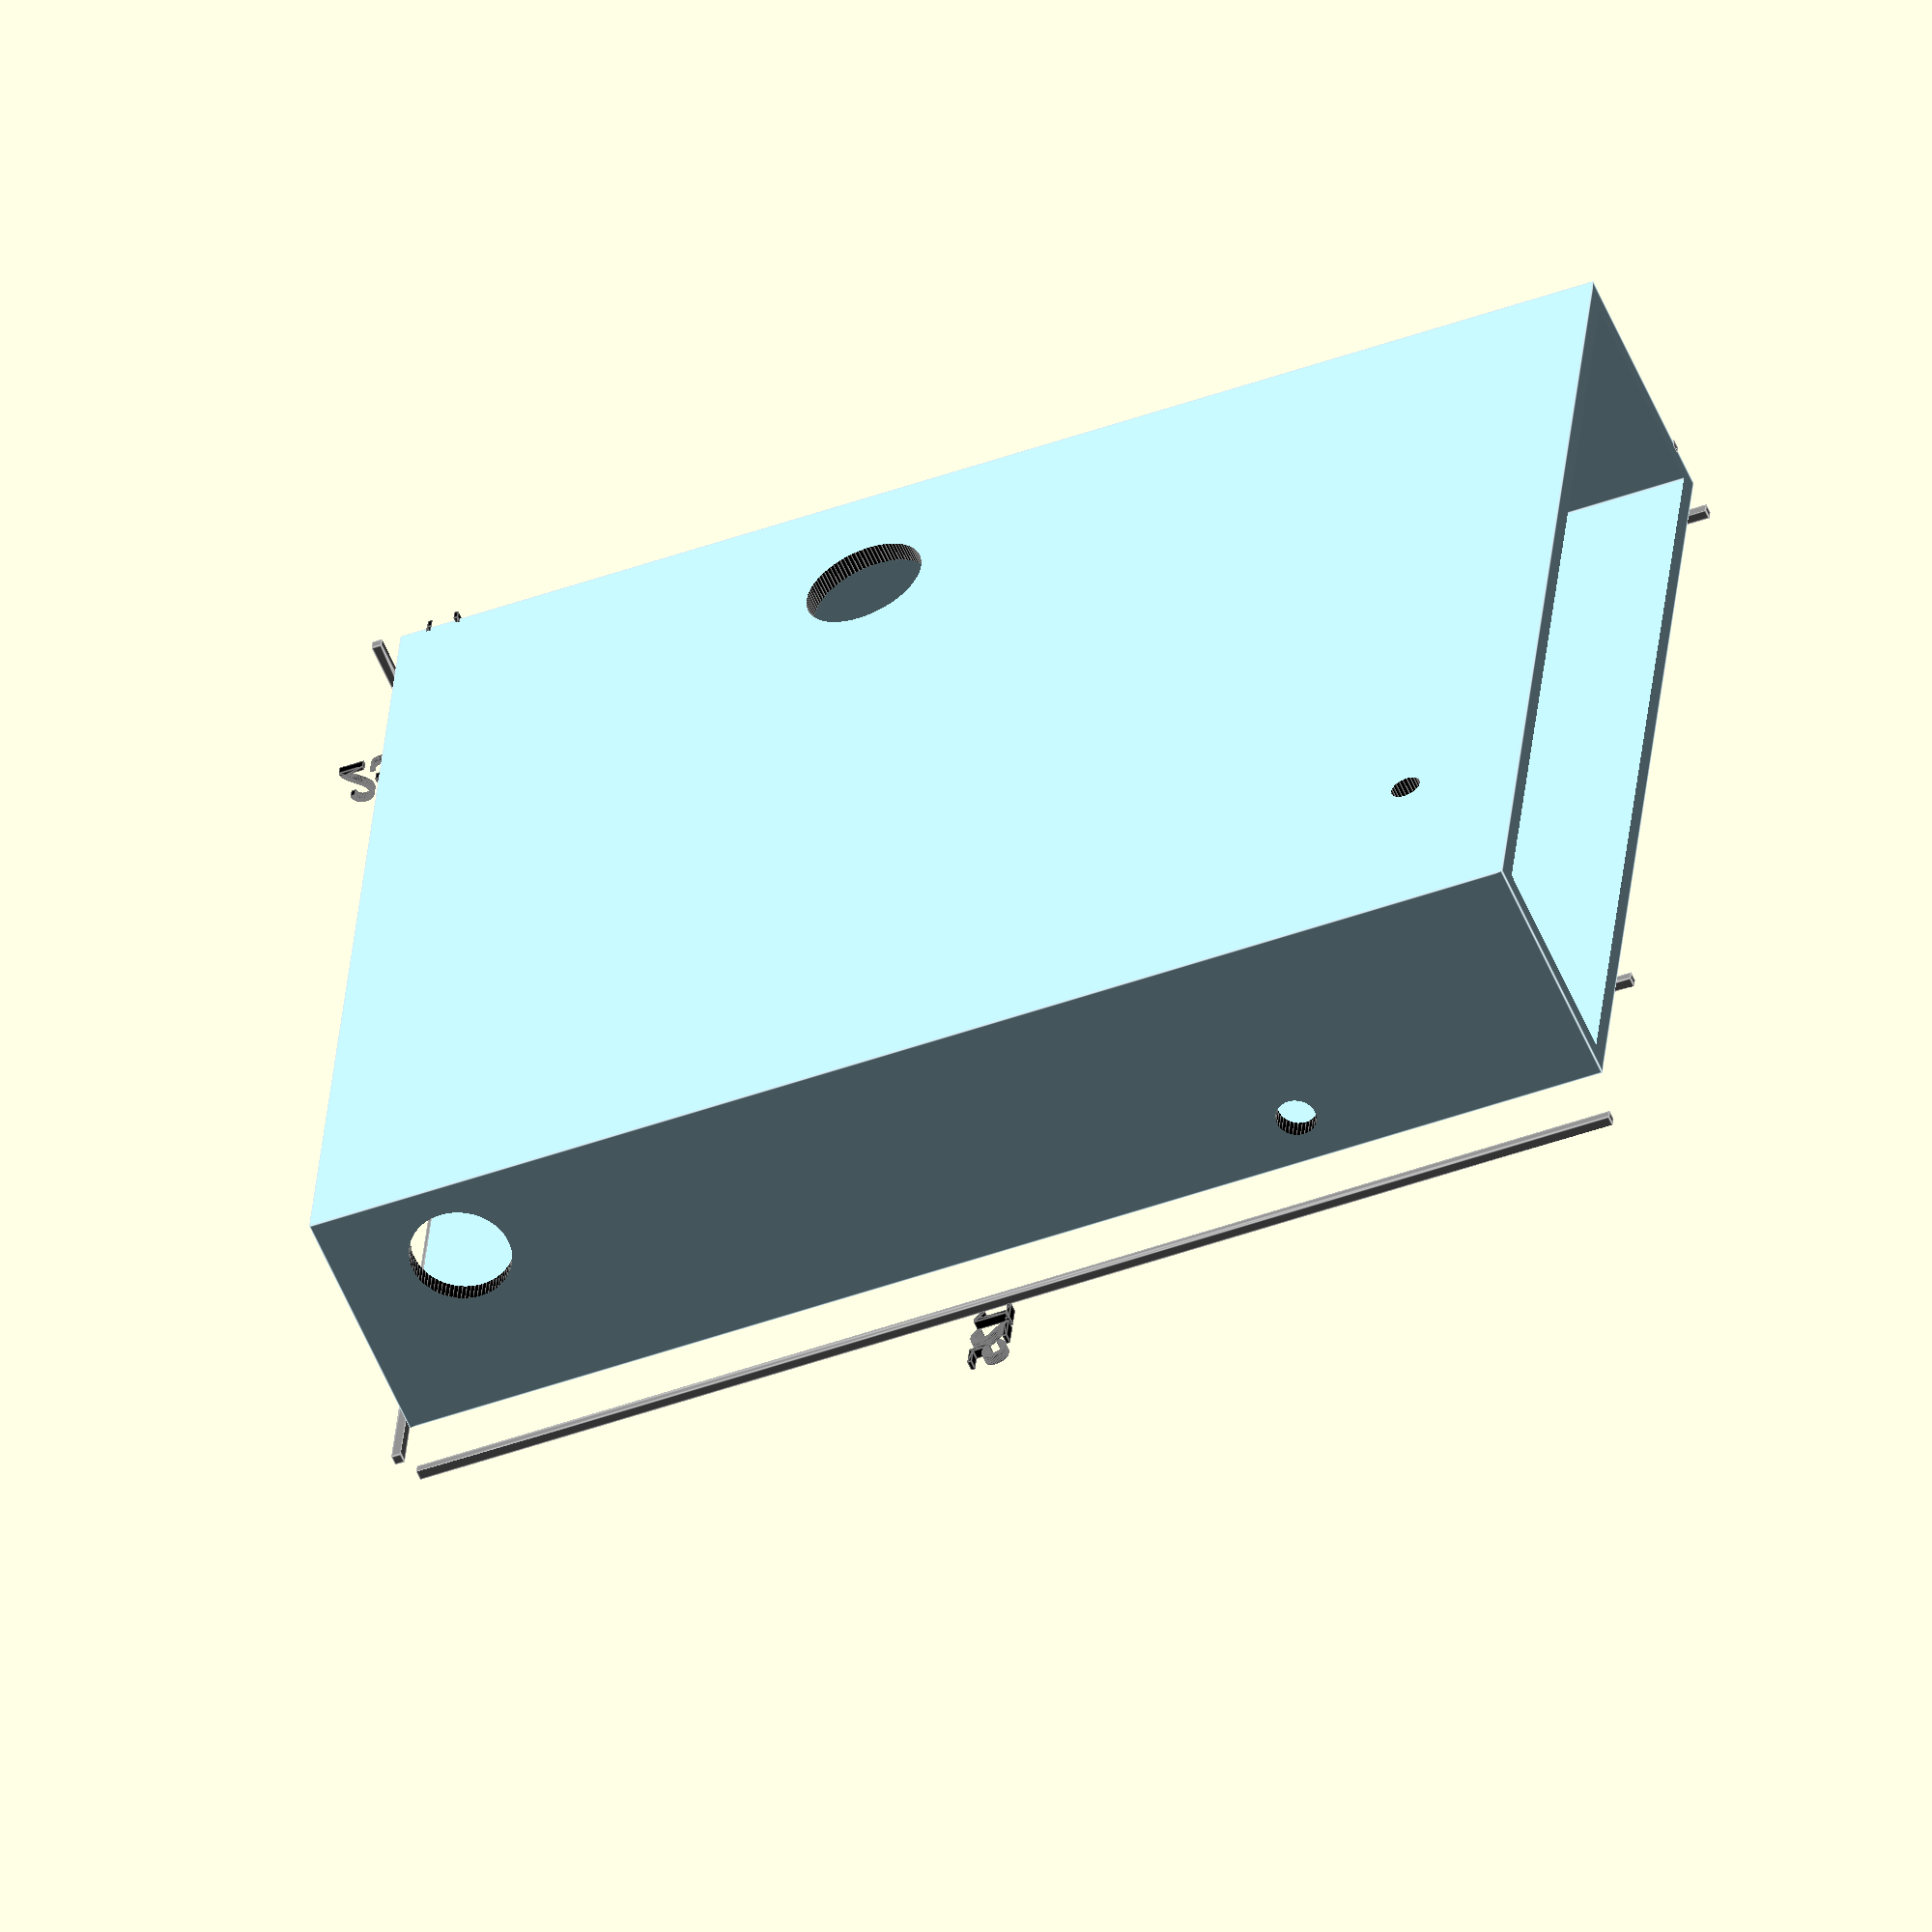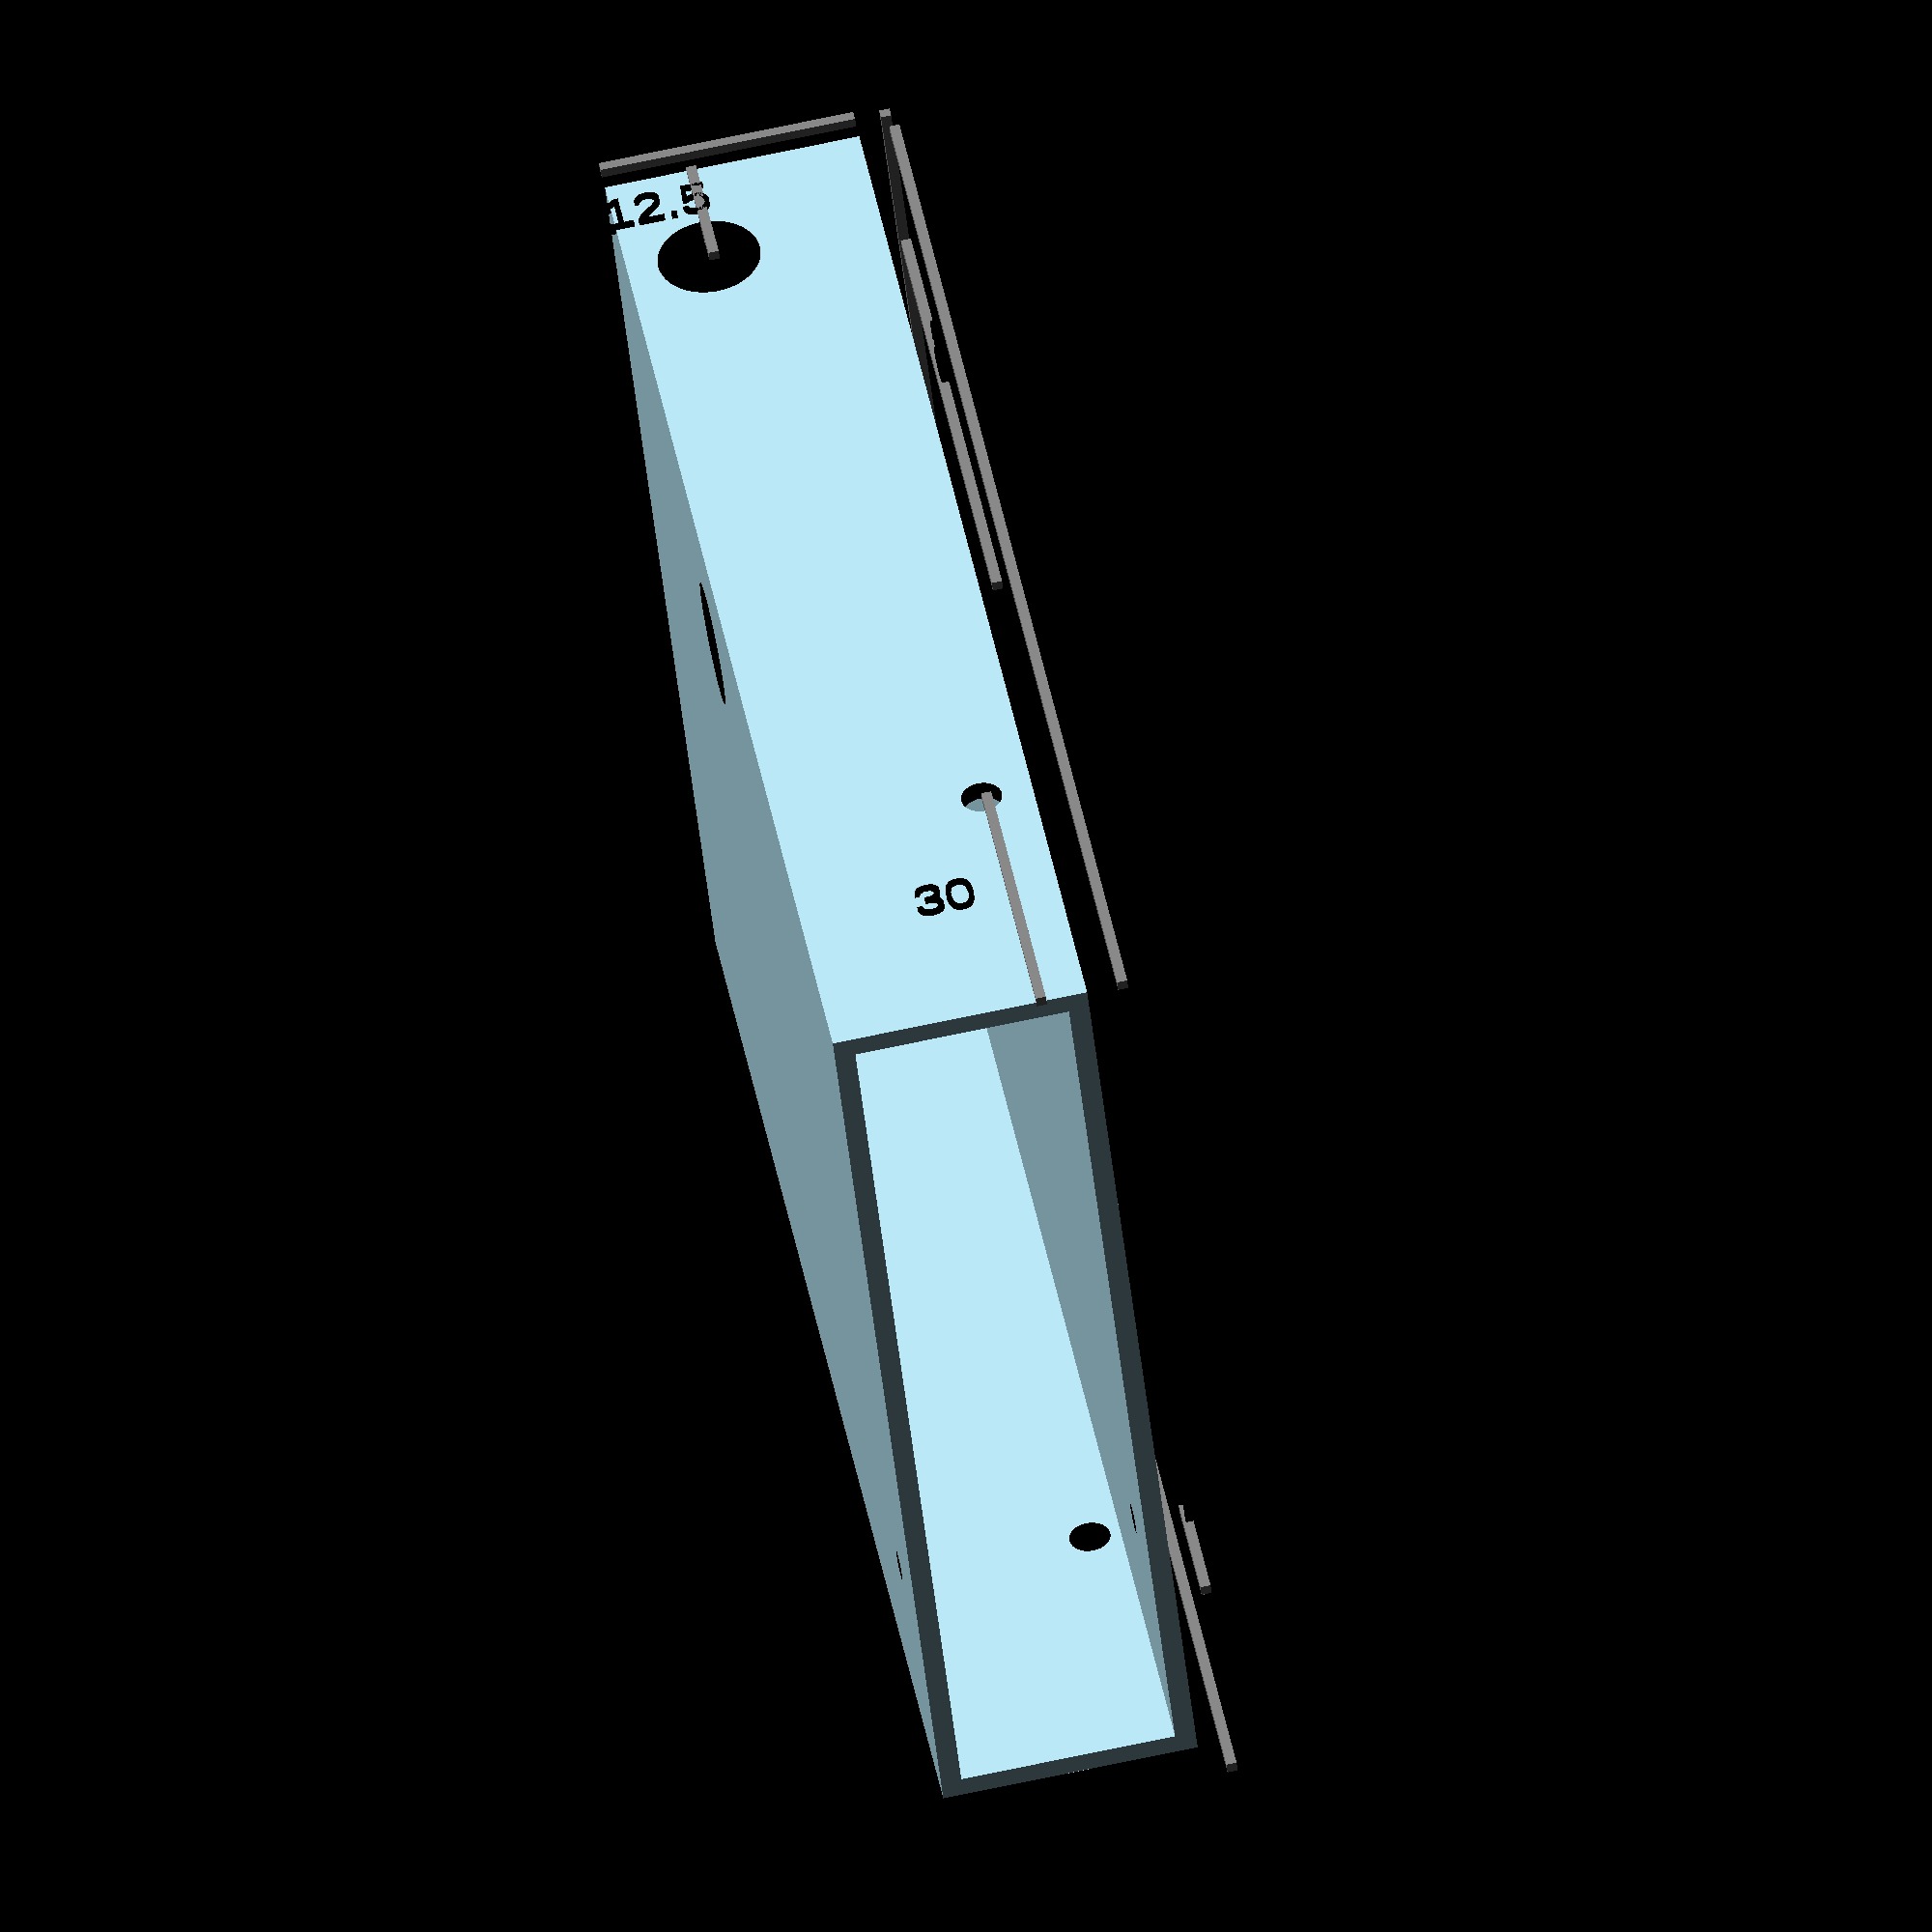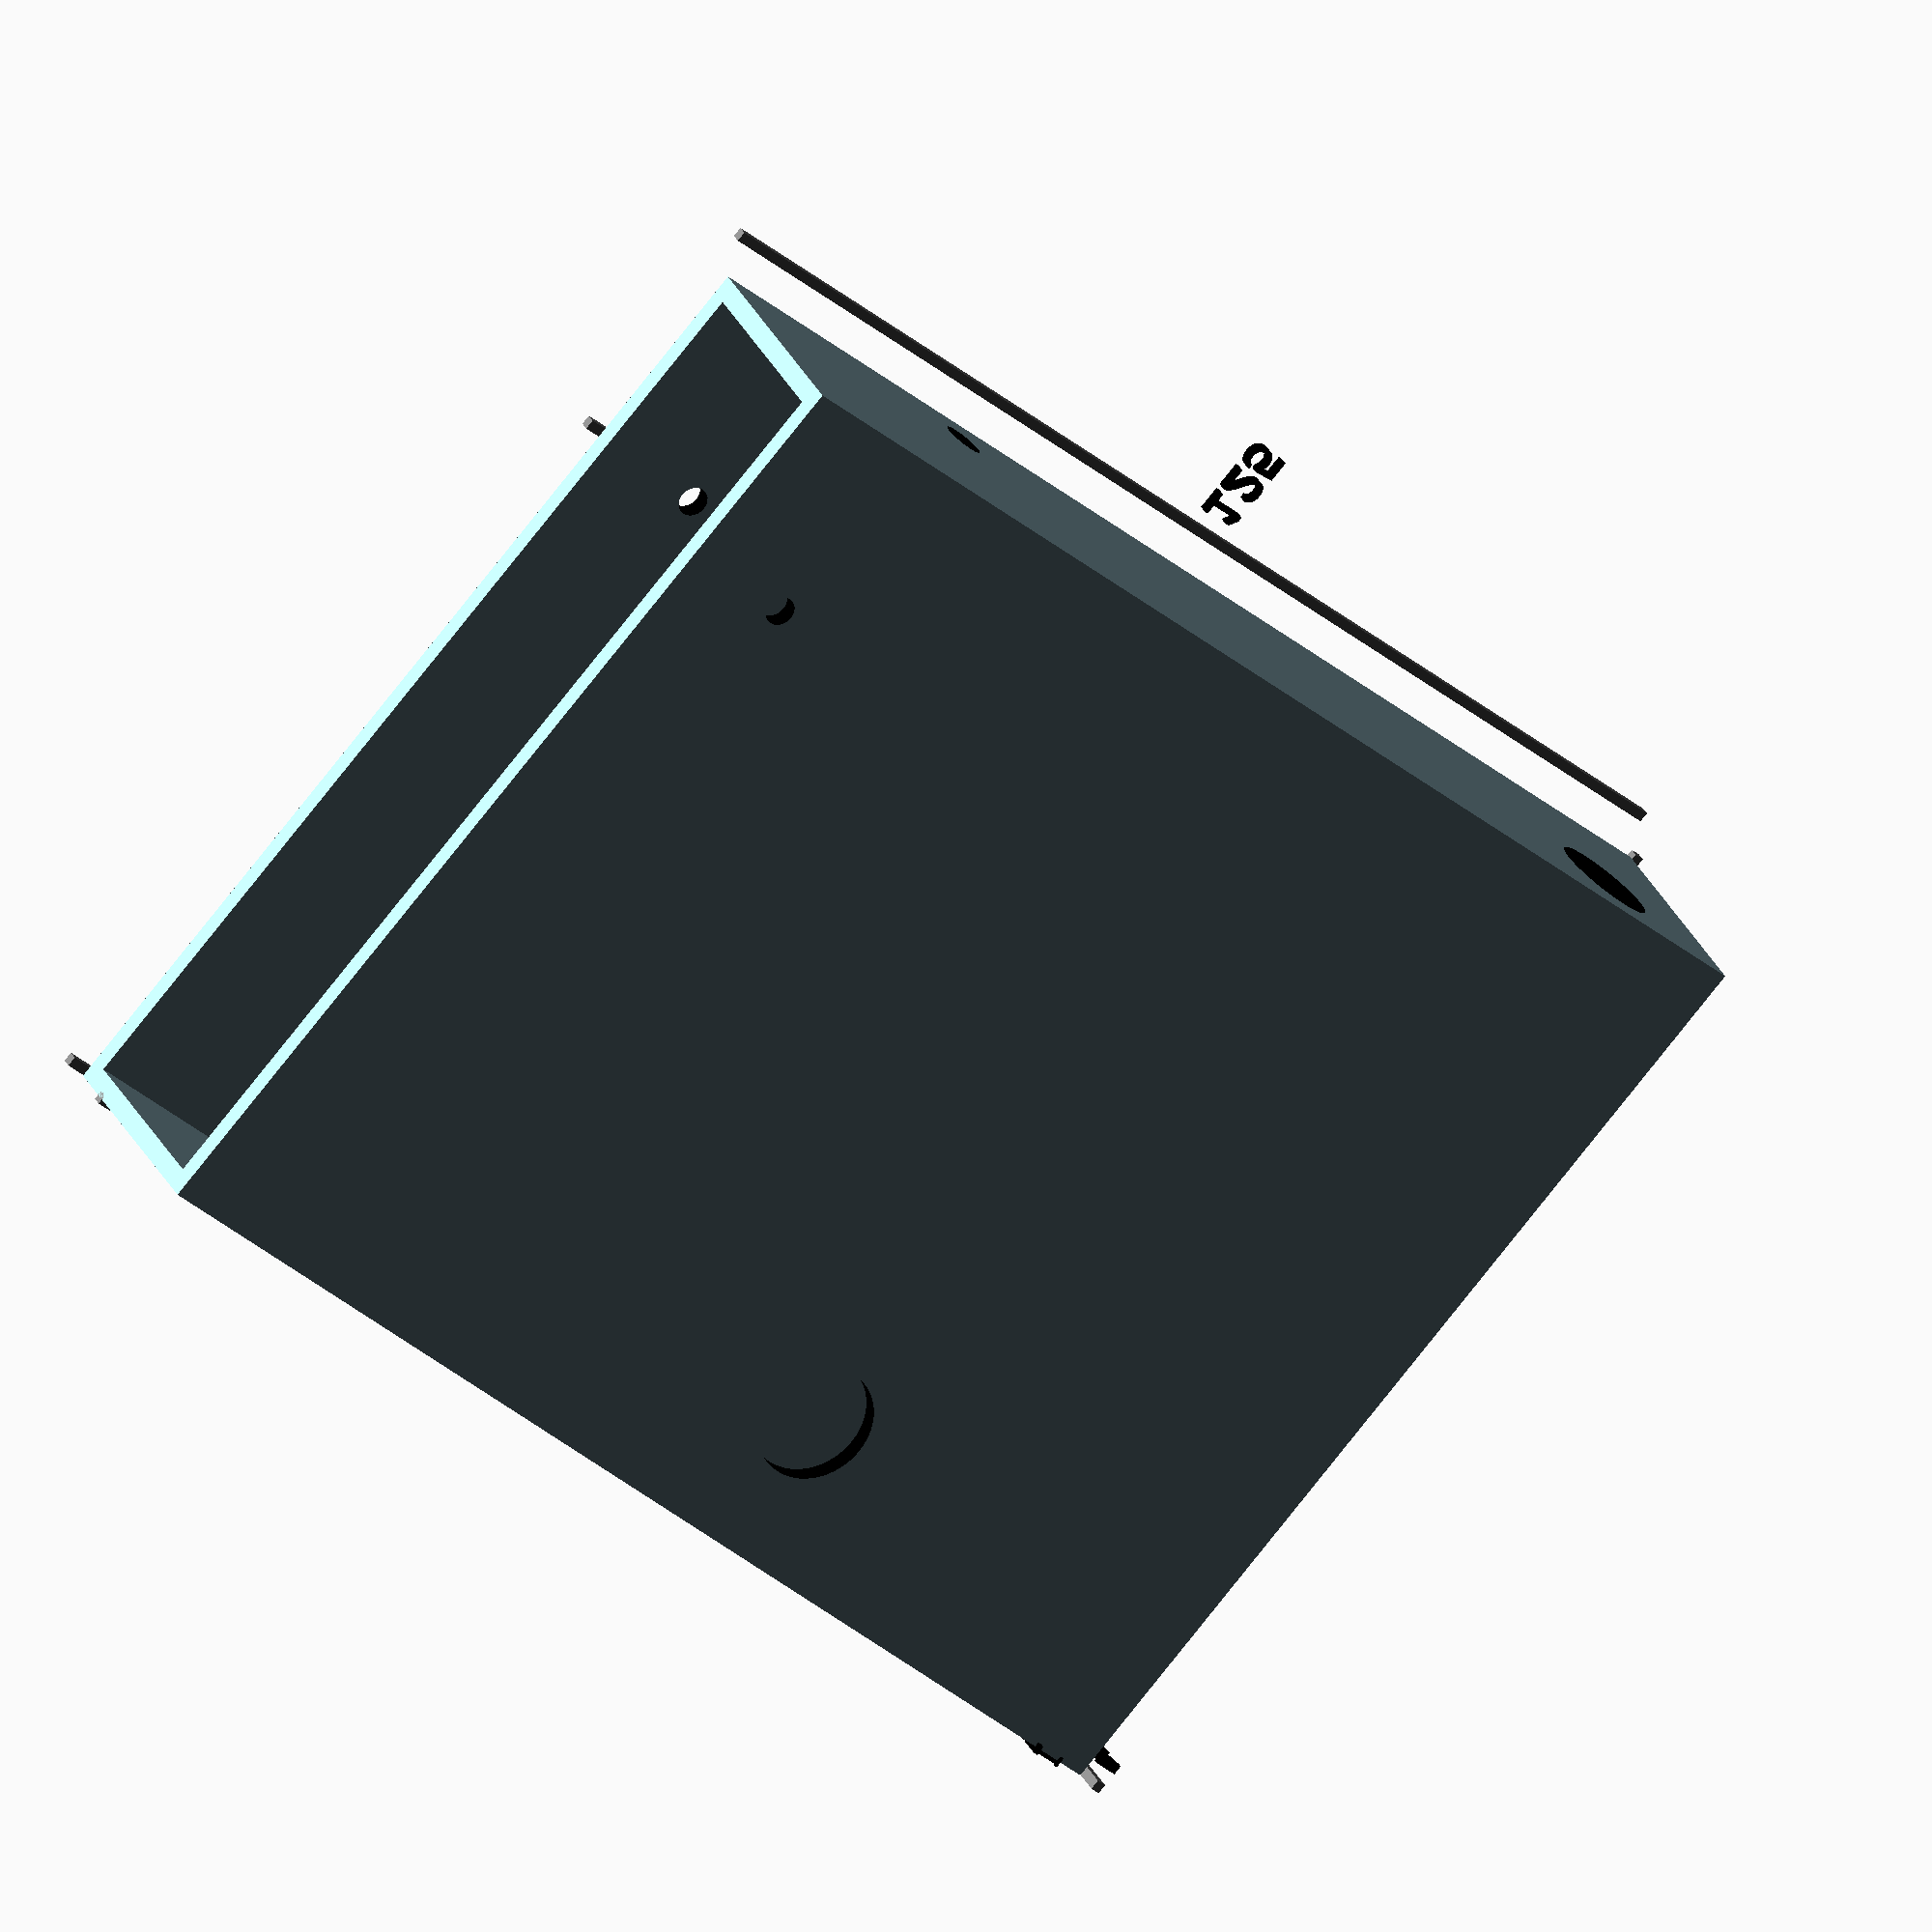
<openscad>
// Settings
annotate=true;
text_size=4;
text_color="black";
line_color="grey";
$fa = 1;
$fs = 0.4;

// Building blocks
module rod(width, depth, length, thickness){
    inner_width = width-(thickness*2);
    inner_depth = depth-(thickness*2);
    difference() {
        cube([ width, depth, length ]);
        translate([ thickness, thickness, -1 ])
            cube([ inner_width, inner_depth, length + 2 ]);
    }
}

module hole(front, depth, diameter, x, y) {
    rot_x = (front) ? 90 : 0;
    rot_y = (front) ? 0 : -90;
    trans_x = (front) ? x : y;
    trans_y = (front) ? y : x;
    trans_z = -(depth+1);
    color("black")
        rotate([ rot_x, rot_y, 0 ])
            translate([ trans_x, trans_y, trans_z ])
                cylinder(depth+2, diameter / 2, diameter / 2);
}

module rod_component(width, depth, length, thickness, holes, color) {
    difference() {
        color(color)
        rod(width, depth, length, thickness);
        for (hole_params=holes){
            front = hole_params[0];
            diameter = hole_params[1];
            x = hole_params[2];
            y = hole_params[3];
            from_start = hole_params[4];
            y_norm = (from_start) ? y : length-y;
            hole_depth = (front) ? depth : width;
            hole(front, hole_depth, diameter, x, y_norm);
        }
    }

    if (annotate){
        // front
        // length
        translate([width+3, 0, 0]){
            rotate([90,0,0]){
                color(line_color) square([1,length]);
                translate([2,length/2,0])
                    color(text_color) text(str(length), size=text_size);    
            }
        }
        // width
        translate([0, 0, length+3]){
            rotate([90,90,0]){
                color(line_color) square([1,width]);
                translate([-9,width/2,0])
                    color(text_color) text(str(width), size=text_size);    
            }
        }
        // side
        // length
        translate([width+3, depth+3, 0]){
            rotate([90,0,90]){
                color(line_color) square([1,length]);
                translate([2,length/2,0])
                    color(text_color) text(str(length), size=text_size);    
            }
        }
        // depth
        translate([width+3, 0, length+3]){
            rotate([0,90,0]){
                color(line_color) square([1,depth]);
                translate([-9,depth/2,0])
                    color(text_color) text(str(depth), size=text_size);    
            }
        }

        for (i=[0:len(holes)-1]){
            hole = holes[i];
            hole_x = hole[2];
            hole_y = hole[3];
            from_start = hole[4];
            front = hole[0];
            rot_x = 90;
            rot_y = 0;
            rot_z = (front) ? 0 : 90;
            trans_y = (front) ? 0 : (hole_x-0.5);
            trans_x = (front) ? hole_x : width+3;
            translate([trans_x, trans_y, 0]){
                    rotate([ rot_x, rot_y, rot_z ]){
                        translate([0, 0, 0]){
                            if(from_start){
                                color(line_color) square([1,hole_y]);
                                translate([-9,hole_y/2,0])
                                    color(text_color) text(str(hole_y), size=text_size);
                            } 
                            else {
                                translate([0,length-(hole_y),0]){
                                    color(line_color) square([1,hole_y]);
                                    translate([-9,hole_y/2,0])
                                        color(text_color) text(str(hole_y), size=text_size);
                                }
                            }
                            
                        }
                    }
                }
            
        }
    }
}

// Components
module fr_1a() {
    rod_thickness = 2;    
    rod_width = 25;
    rod_depth = 25;
    rod_length = 1500;
    holes = [
        [true, 6.5, 12.5, 12.5, false],
        [true, 6.5, 12.5, 47.5, false],
        [true, 6.5, 12.5, 411.5, false],
        [false, 6.5, 12.5, 436.5, false],
        [false, 6.5, 12.5, 577.5, false],
        [true, 6.5, 12.5, 635, true],
        [false, 6.5, 12.5, 610, true],
        [true, 6.5, 12.5, 585, true],
        [true, 6.5, 12.5, 97.5, true],
        [true, 6.5, 12.5, 62.5, true],
        [true, 6.5, 12.5, 37.5, true],
        [false, 6.5, 12.5, 12.5, true],
    ];
    color = "lightgreen";
    rod_component(rod_width, rod_depth, rod_length, rod_thickness, holes, color);
}

module fr_1b() {
    fr_1a();
}

module fr_2a() {
    rod_thickness = 2;    
    rod_width = 25;
    rod_depth = 25;
    rod_length = 210;
    holes = [
        [true, 6.5, 12.5, 12.5, false],
        [true, 6.5, 12.5, 12.5, true],
        [false, 6.5, 12.5, 37.5, false],
        [false, 6.5, 12.5, 37.5, true],
    ];
    color = "red";
    rod_component(rod_width, rod_depth, rod_length, rod_thickness, holes, color);
}

module fr_2b() {
    rod_thickness = 2;    
    rod_width = 25;
    rod_depth = 25;
    rod_length = 260;
    holes = [
        [true, 6.5, 12.5, 37.5, false],
        [true, 6.5, 12.5, 95.5, false],
        [true, 6.5, 12.5, 179, false],
        [true, 6.5, 12.5, 37.5, true],
        [false, 6.5, 12.5, 12.5, false],
        [false, 6.5, 12.5, 12.5, true],
    ];
    color = "yellow";
    rod_component(rod_width, rod_depth, rod_length, rod_thickness, holes, color);
}

module fr_2c() {
    rod_thickness = 2;    
    rod_width = 25;
    rod_depth = 25;
    rod_length = 210;
    holes = [
        [true, 6.5, 12.5, 12.5, false],
        [true, 6.5, 12.5, 12.5, true],
        [false, 6.5, 12.5, 37.5, false],
        [false, 6.5, 12.5, 105.5, false],
    ];
    color = "orange";
    rod_component(rod_width, rod_depth, rod_length, rod_thickness, holes, color);
}

module fr_3a(){
    rod_thickness = 2;    
    rod_width = 25;
    rod_depth = 25;
    rod_length = 125;
    holes = [
        [true, 6.5, 12.5, 12.5, false],
        [true, 6.5, 12.5, 12.5, true],
        [false, 6.5, 12.5, 37.5, false],
        [false, 6.5, 12.5, 37.5, true],
    ];
    color = "lightblue";
    rod_component(rod_width, rod_depth, rod_length, rod_thickness, holes, color);
}

module fr_3b() {
    rod_thickness = 2;    
    rod_width = 25;
    rod_depth = 25;
    rod_length = 125;
    holes = [
        [true, 6.5, 12.5, 12.5, false],
        [true, 6.5, 12.5, 12.5, true],
    ];
    color = "turquoise";
    rod_component(rod_width, rod_depth, rod_length, rod_thickness, holes, color);
}

module fr_4a() {
    rod_thickness = 4;    
    rod_width = 60;
    rod_depth = 4;
    rod_length = 210;
    holes = [
        [true, 6.5, 12.5, 12.5, true],
        [true, 6.5, 60-12.5, 12.5, true],
        [true, 6.5, 12.5, 12.5, false],
        [true, 6.5, 60-12.5, 12.5, false],
        [true, 12.5, 20, 105, true],
    ];
    color = "lightgrey";
    rod_component(rod_width, rod_depth, rod_length, rod_thickness, holes, color);
}


// Sections
module frame() {
    rotate([ 0, -90, 0 ]) {
        fr_1b();
        translate([ 0, 100, 0 ])
            fr_1b();
        translate([ 185, 0, 0 ]) {
            fr_1a();
            translate([ 0, 100, 0 ])
                fr_1a();
        }
    }
    translate([ -1500 + 35, 0, 0 ]) {
        translate([ 0, -25, 0 ])
            fr_2a();
        translate([ 0, 125, 0 ])
            fr_2a();
    }
    translate([ -1500 + 411 - 12.5, 0, -25 ]) {
        translate([ 0, 25, 0 ])
            fr_2b();
        translate([ 0, 75, 0 ])
            fr_2b();
    }
    translate([ -50, 25, 0 ])
        fr_2a();
    translate([ -50, 75, 0 ])
        fr_2a();
    translate([ -635 - 12.5, 0, 0 ]) {
        translate([ 0, -25, 0 ])
            fr_2c();
        translate([ 0, 125, 0 ])
            fr_2c();
    }
    translate([ -585 - 12.5, 0, 0 ]) {
        translate([ 0, -25, 0 ])
            fr_2c();
        translate([ 0, 125, 0 ])
            fr_2c();
    }
    rotate([ -90, 0, 0 ]) {
        translate([ -1500 + 423.5, 0, 0 ]) {
            translate([ 0, -235, 0 ])
                fr_3a();
            fr_3a();
        }
        translate([ -25, -50, 0 ])
            fr_3a();
        translate([ -25, -185, 0 ])
            fr_3a();
        translate([ -1500 + 565, -50, 0 ])
            fr_3b();    
    }
}

// frame();



module test_component(){
    rod_thickness = 2;    
    rod_width = 25;
    rod_depth = 100;
    rod_length = 125;
    holes = [
        [true, 10, 8, 12.5, false],
        [true, 4, 20, 30, true],
        [false, 12, 15, 50, false],
        [false, 3, 80, 12, true],
    ];
    color = "lightblue";
    rod_component(rod_width, rod_depth, rod_length, rod_thickness, holes, color);
}

test_component();
</openscad>
<views>
elev=223.5 azim=347.2 roll=66.6 proj=o view=edges
elev=138.0 azim=6.2 roll=10.1 proj=o view=solid
elev=38.4 azim=300.4 roll=224.0 proj=o view=solid
</views>
